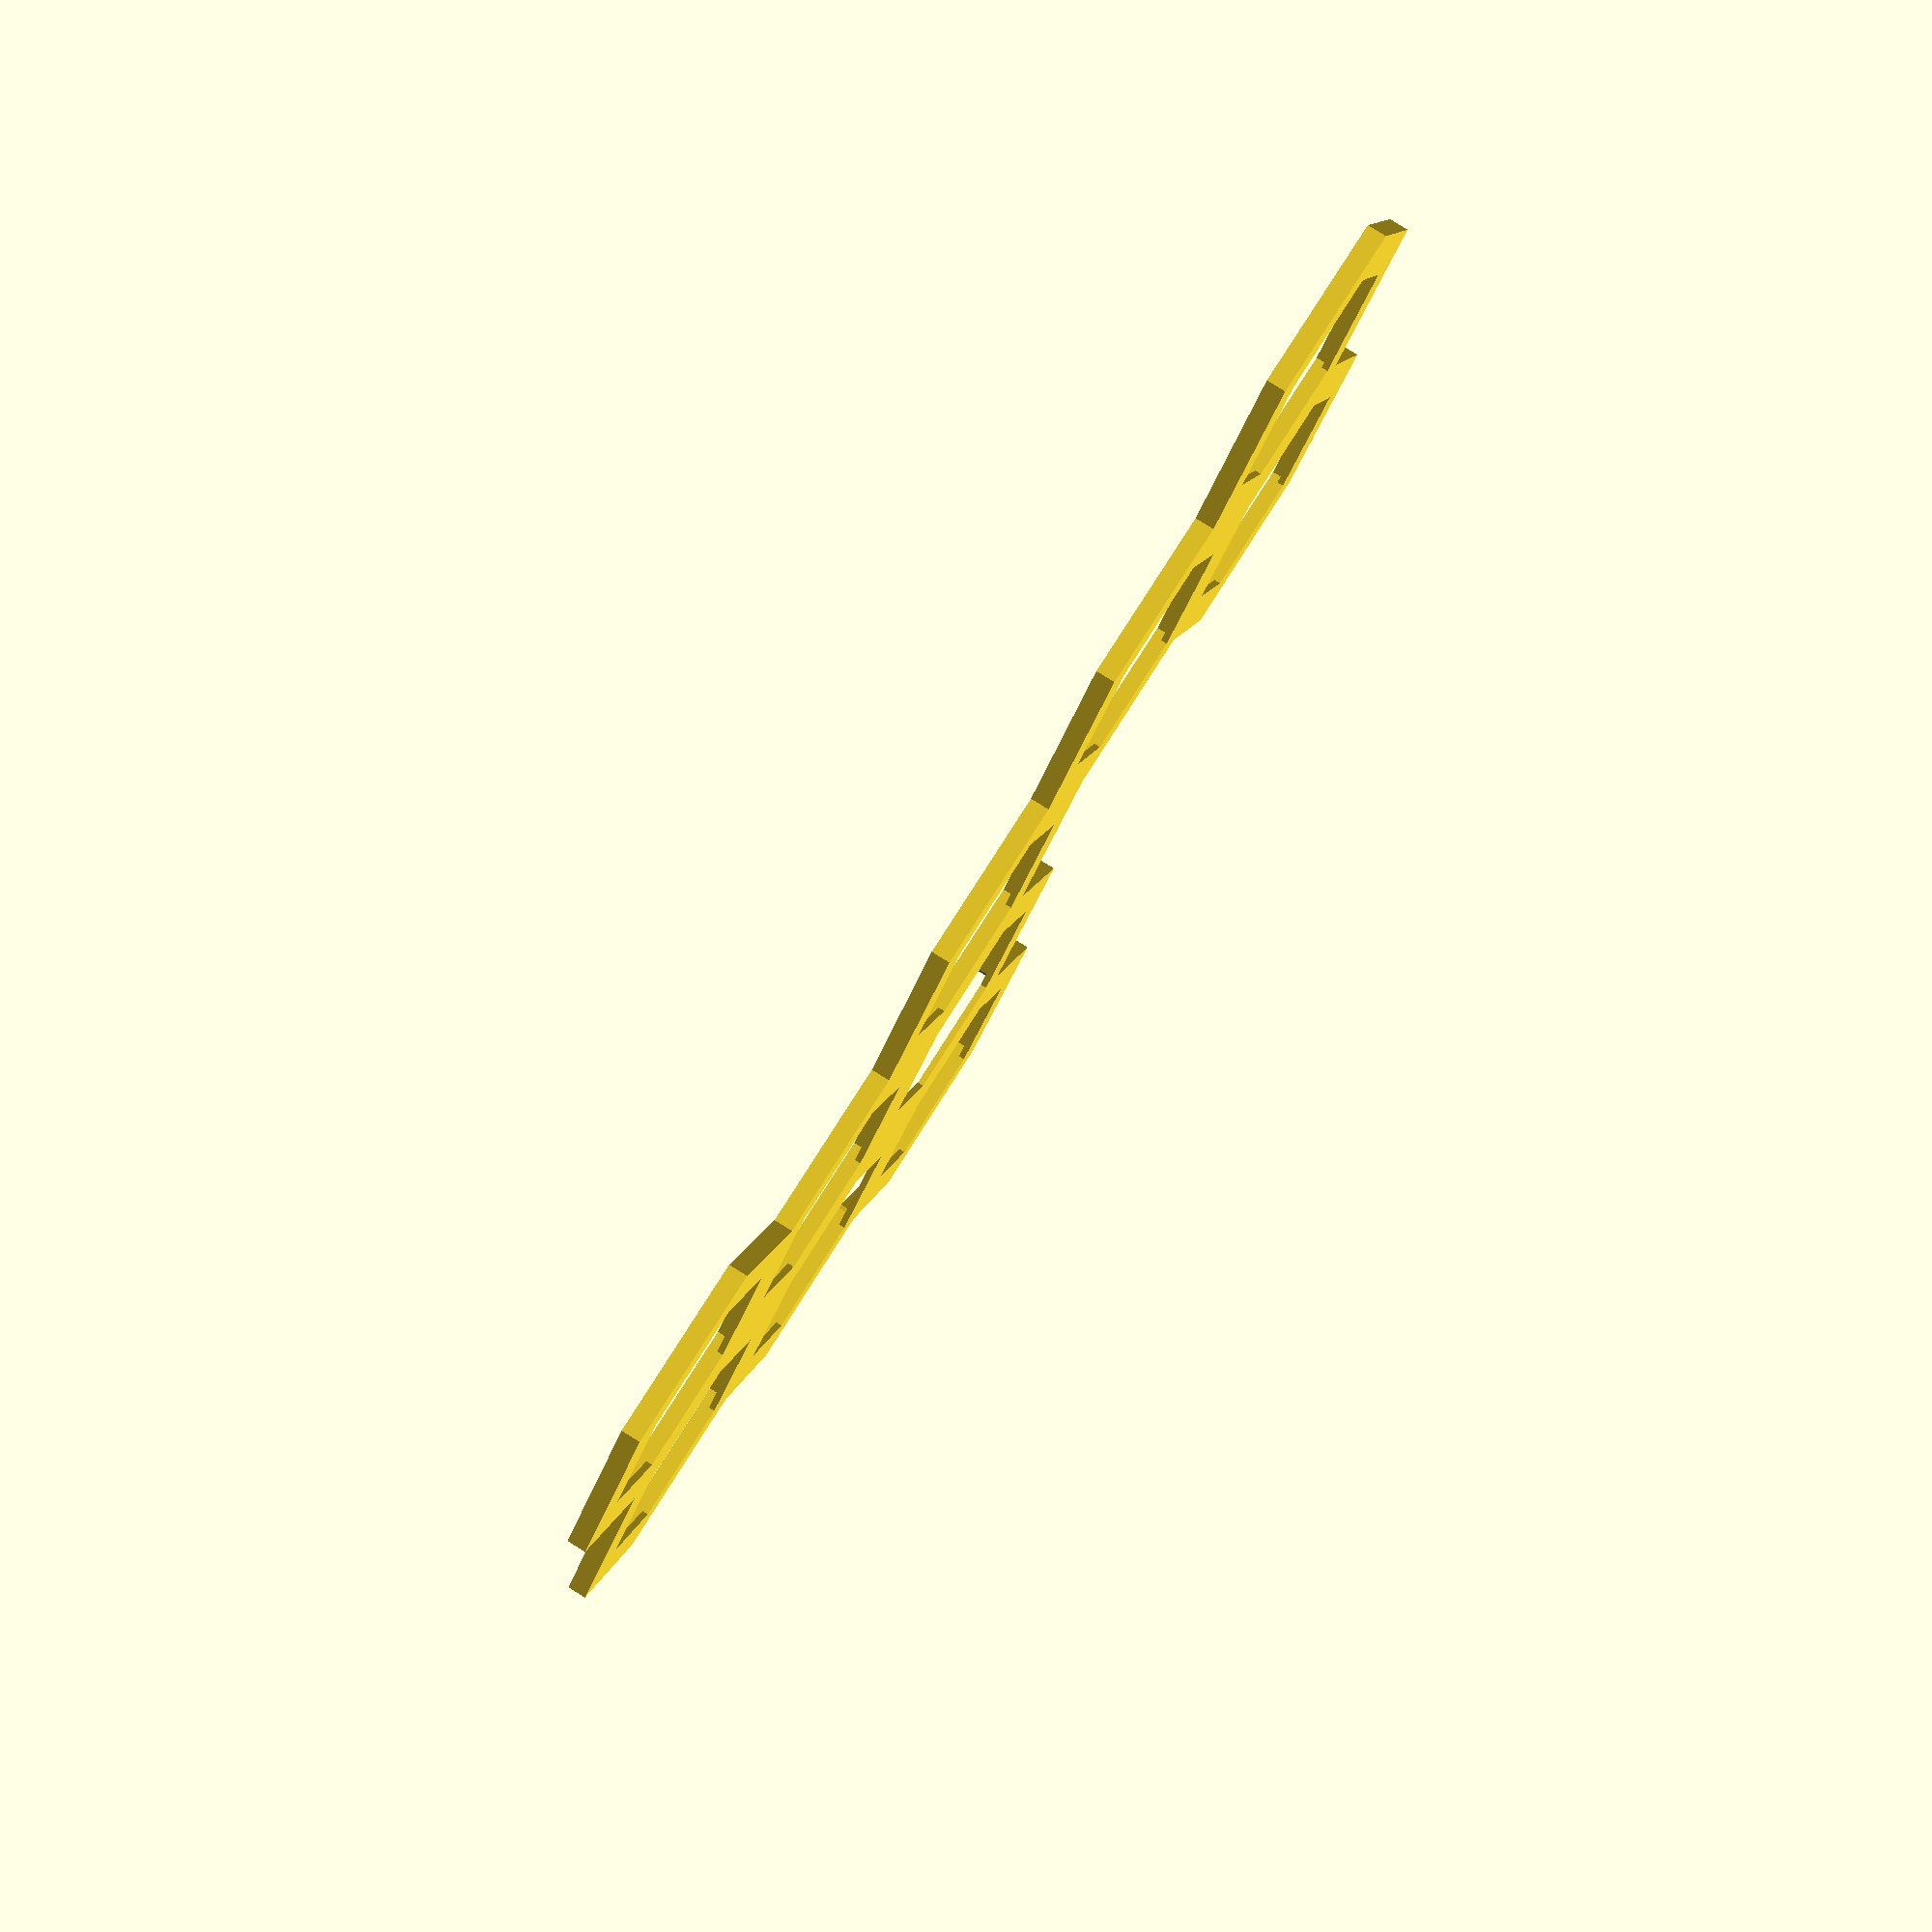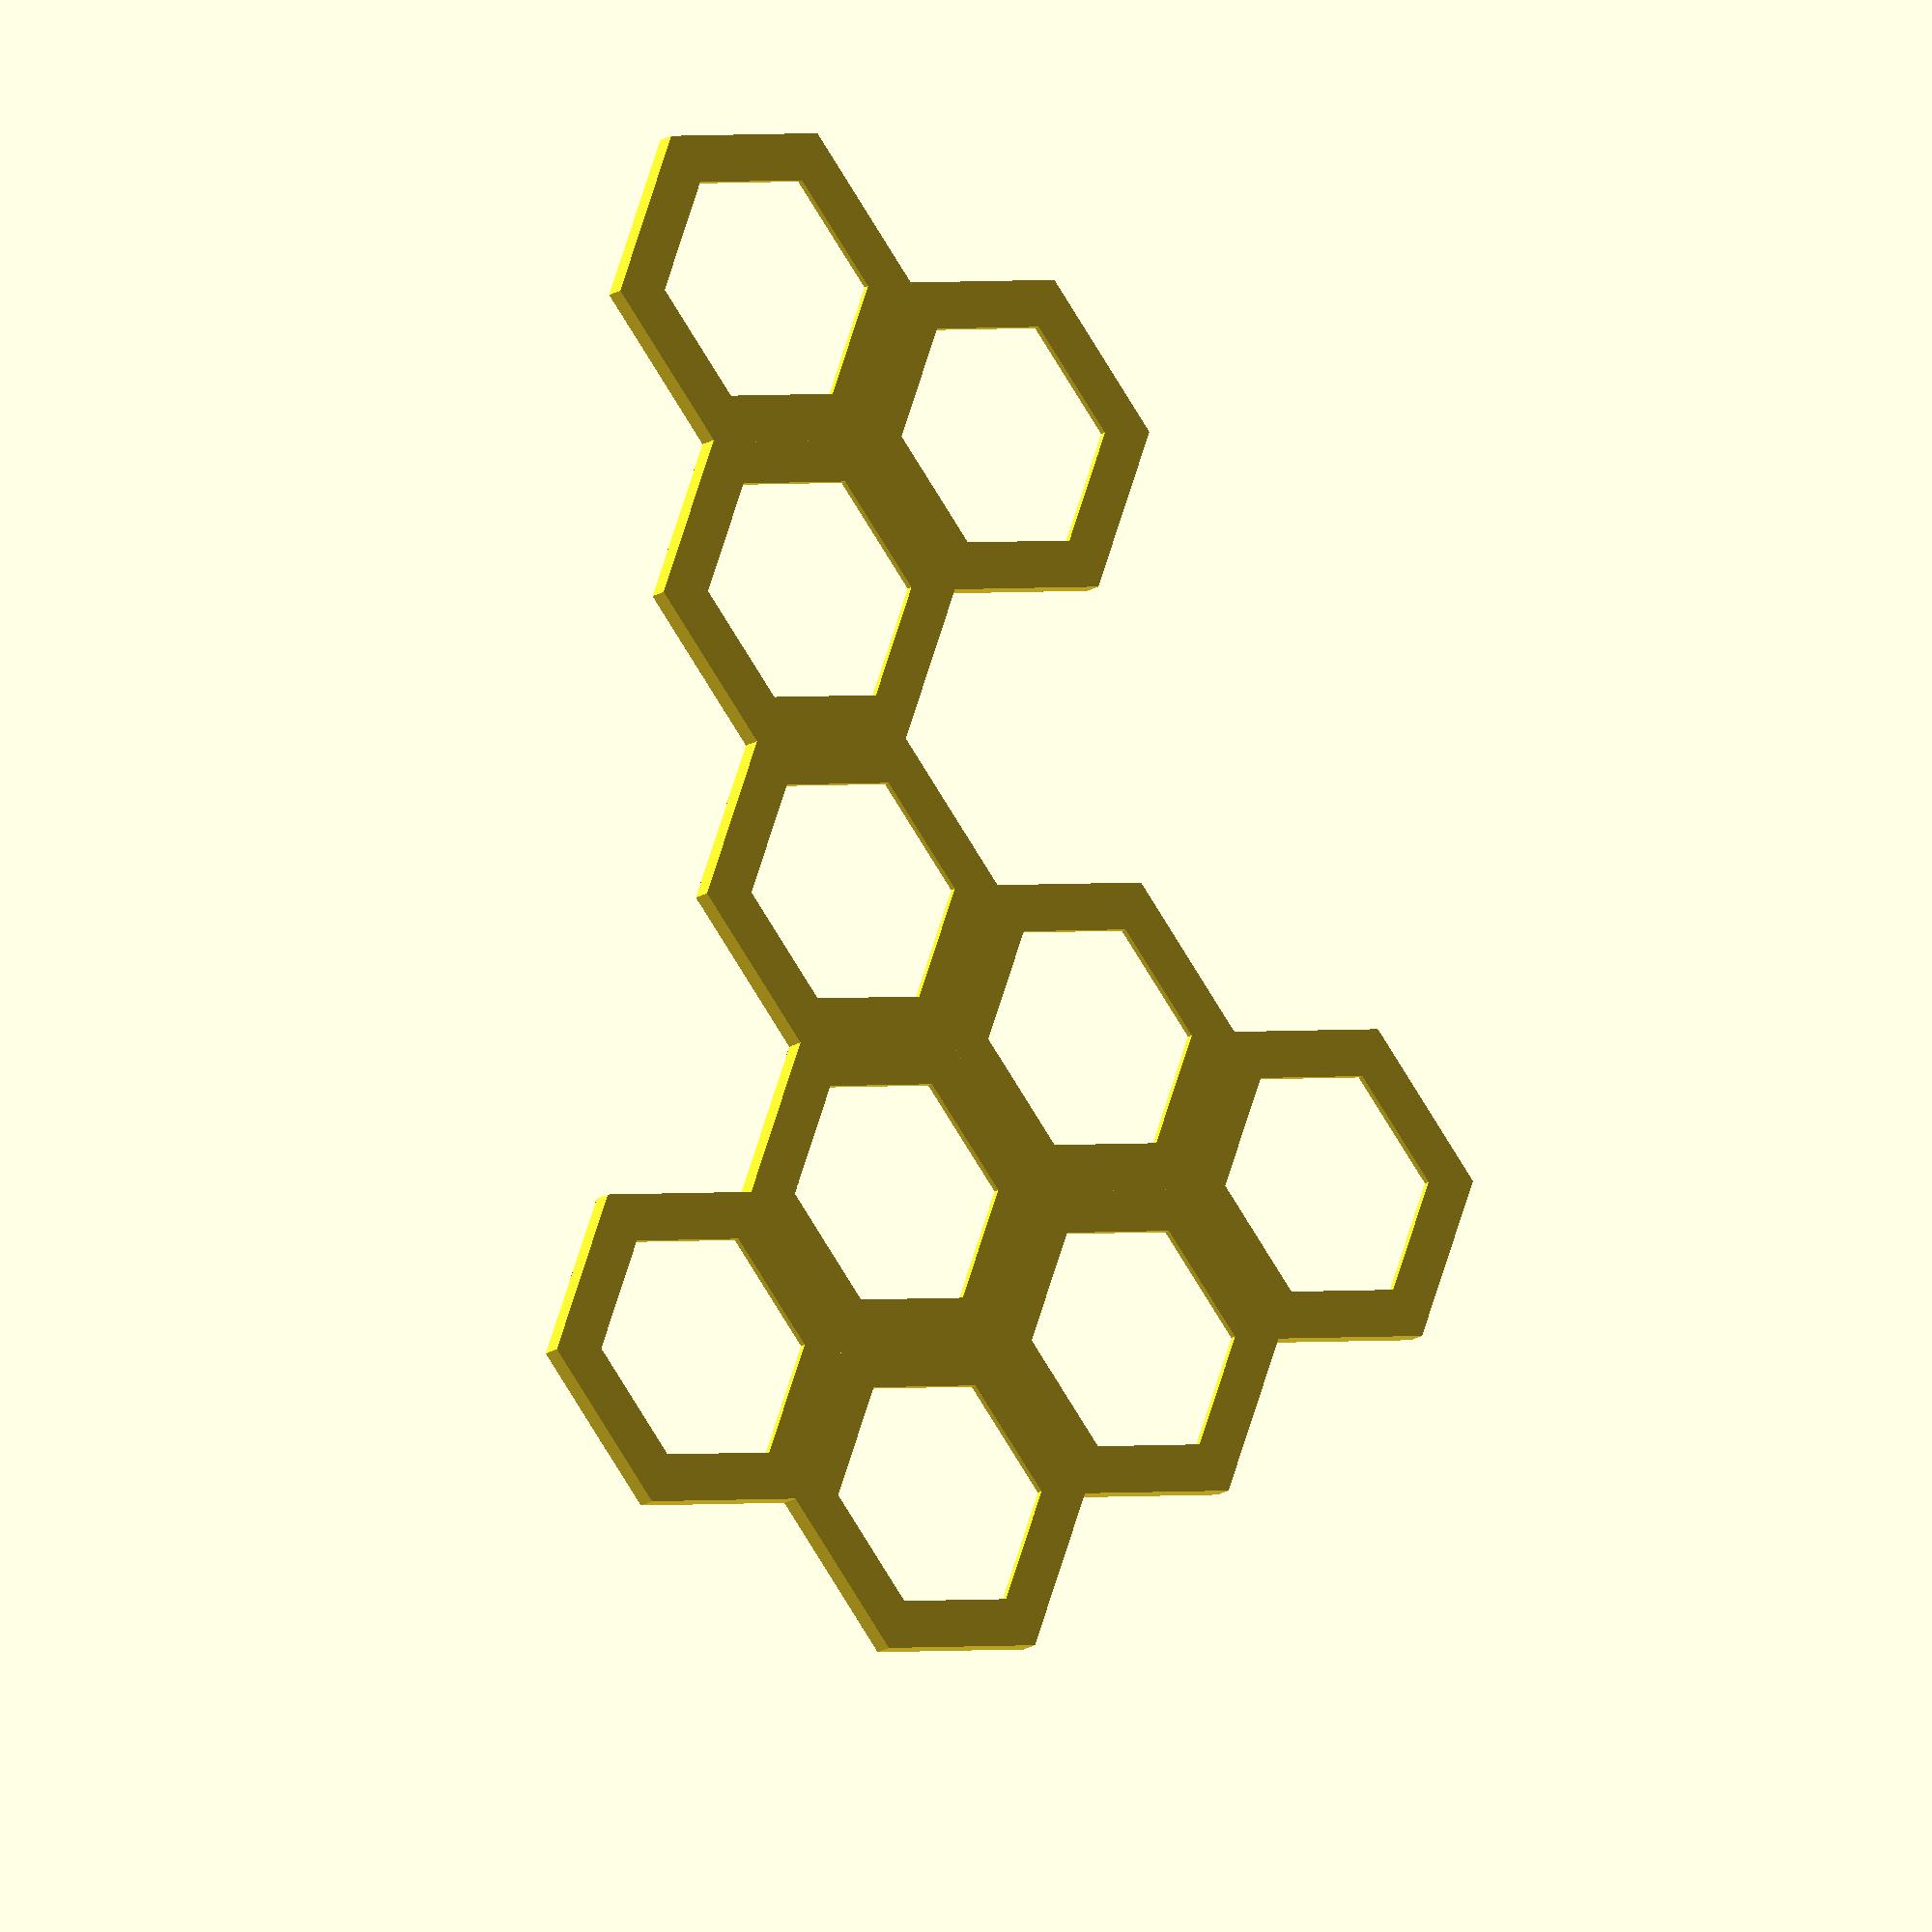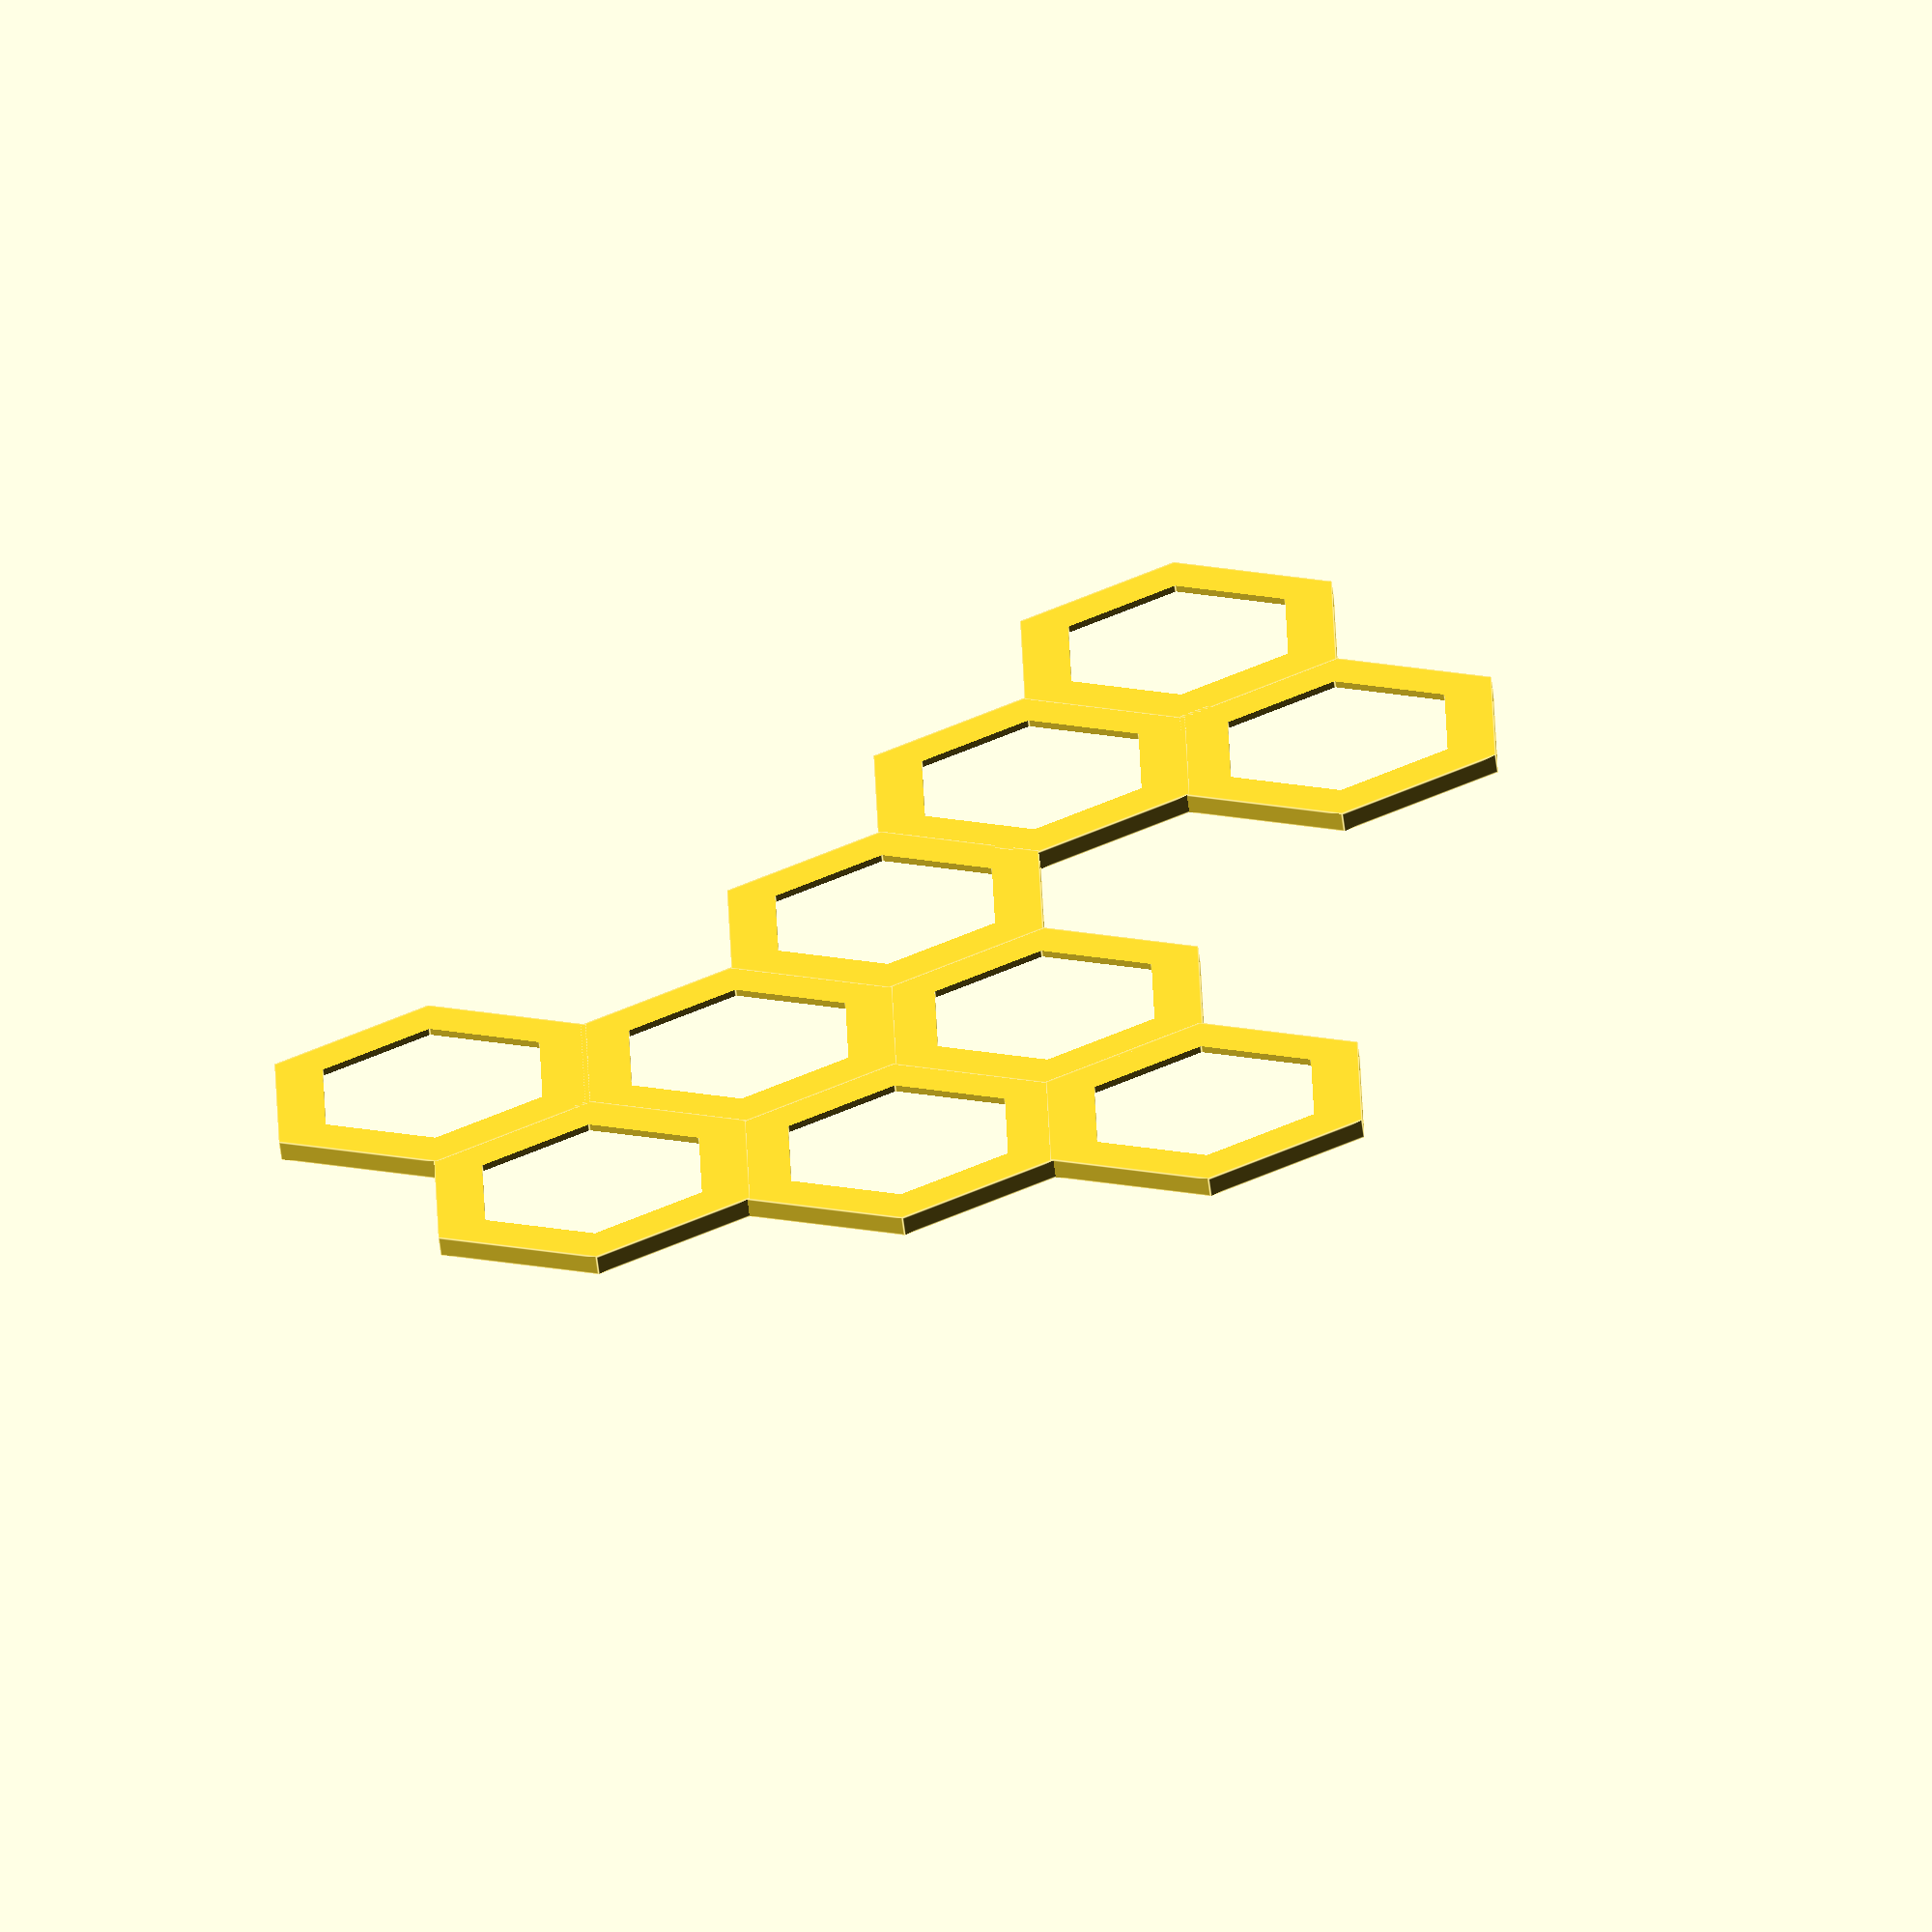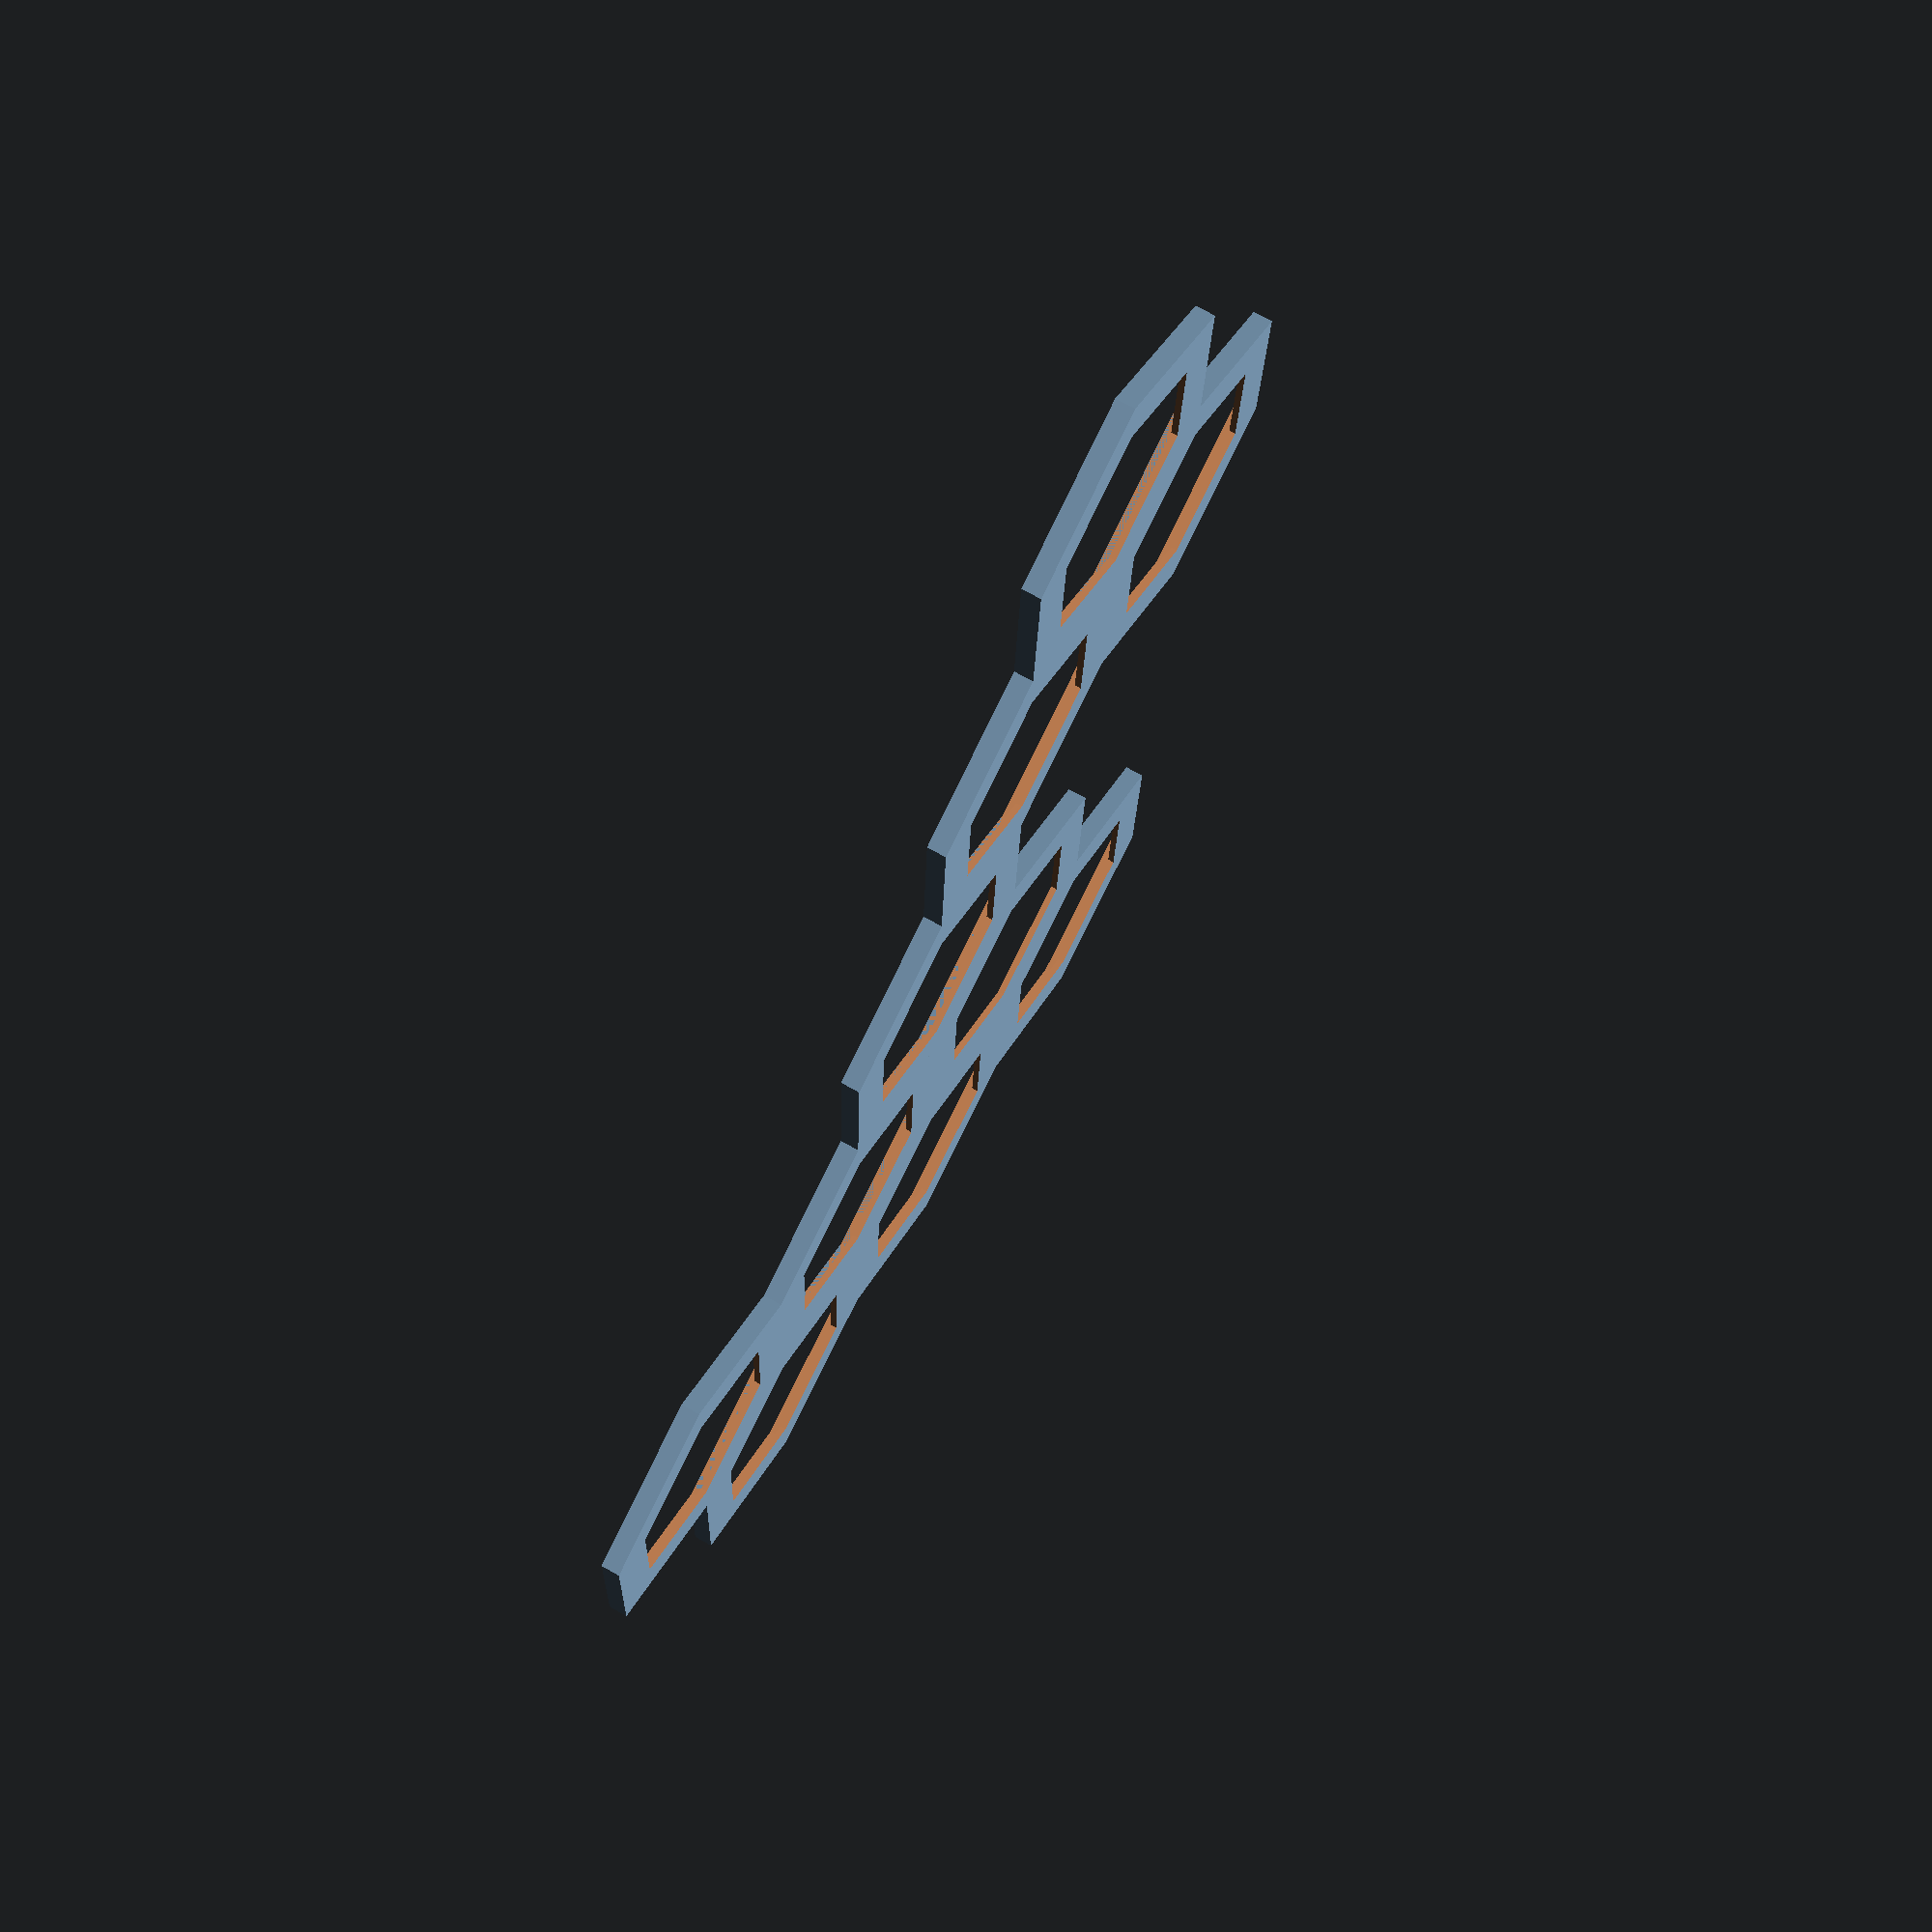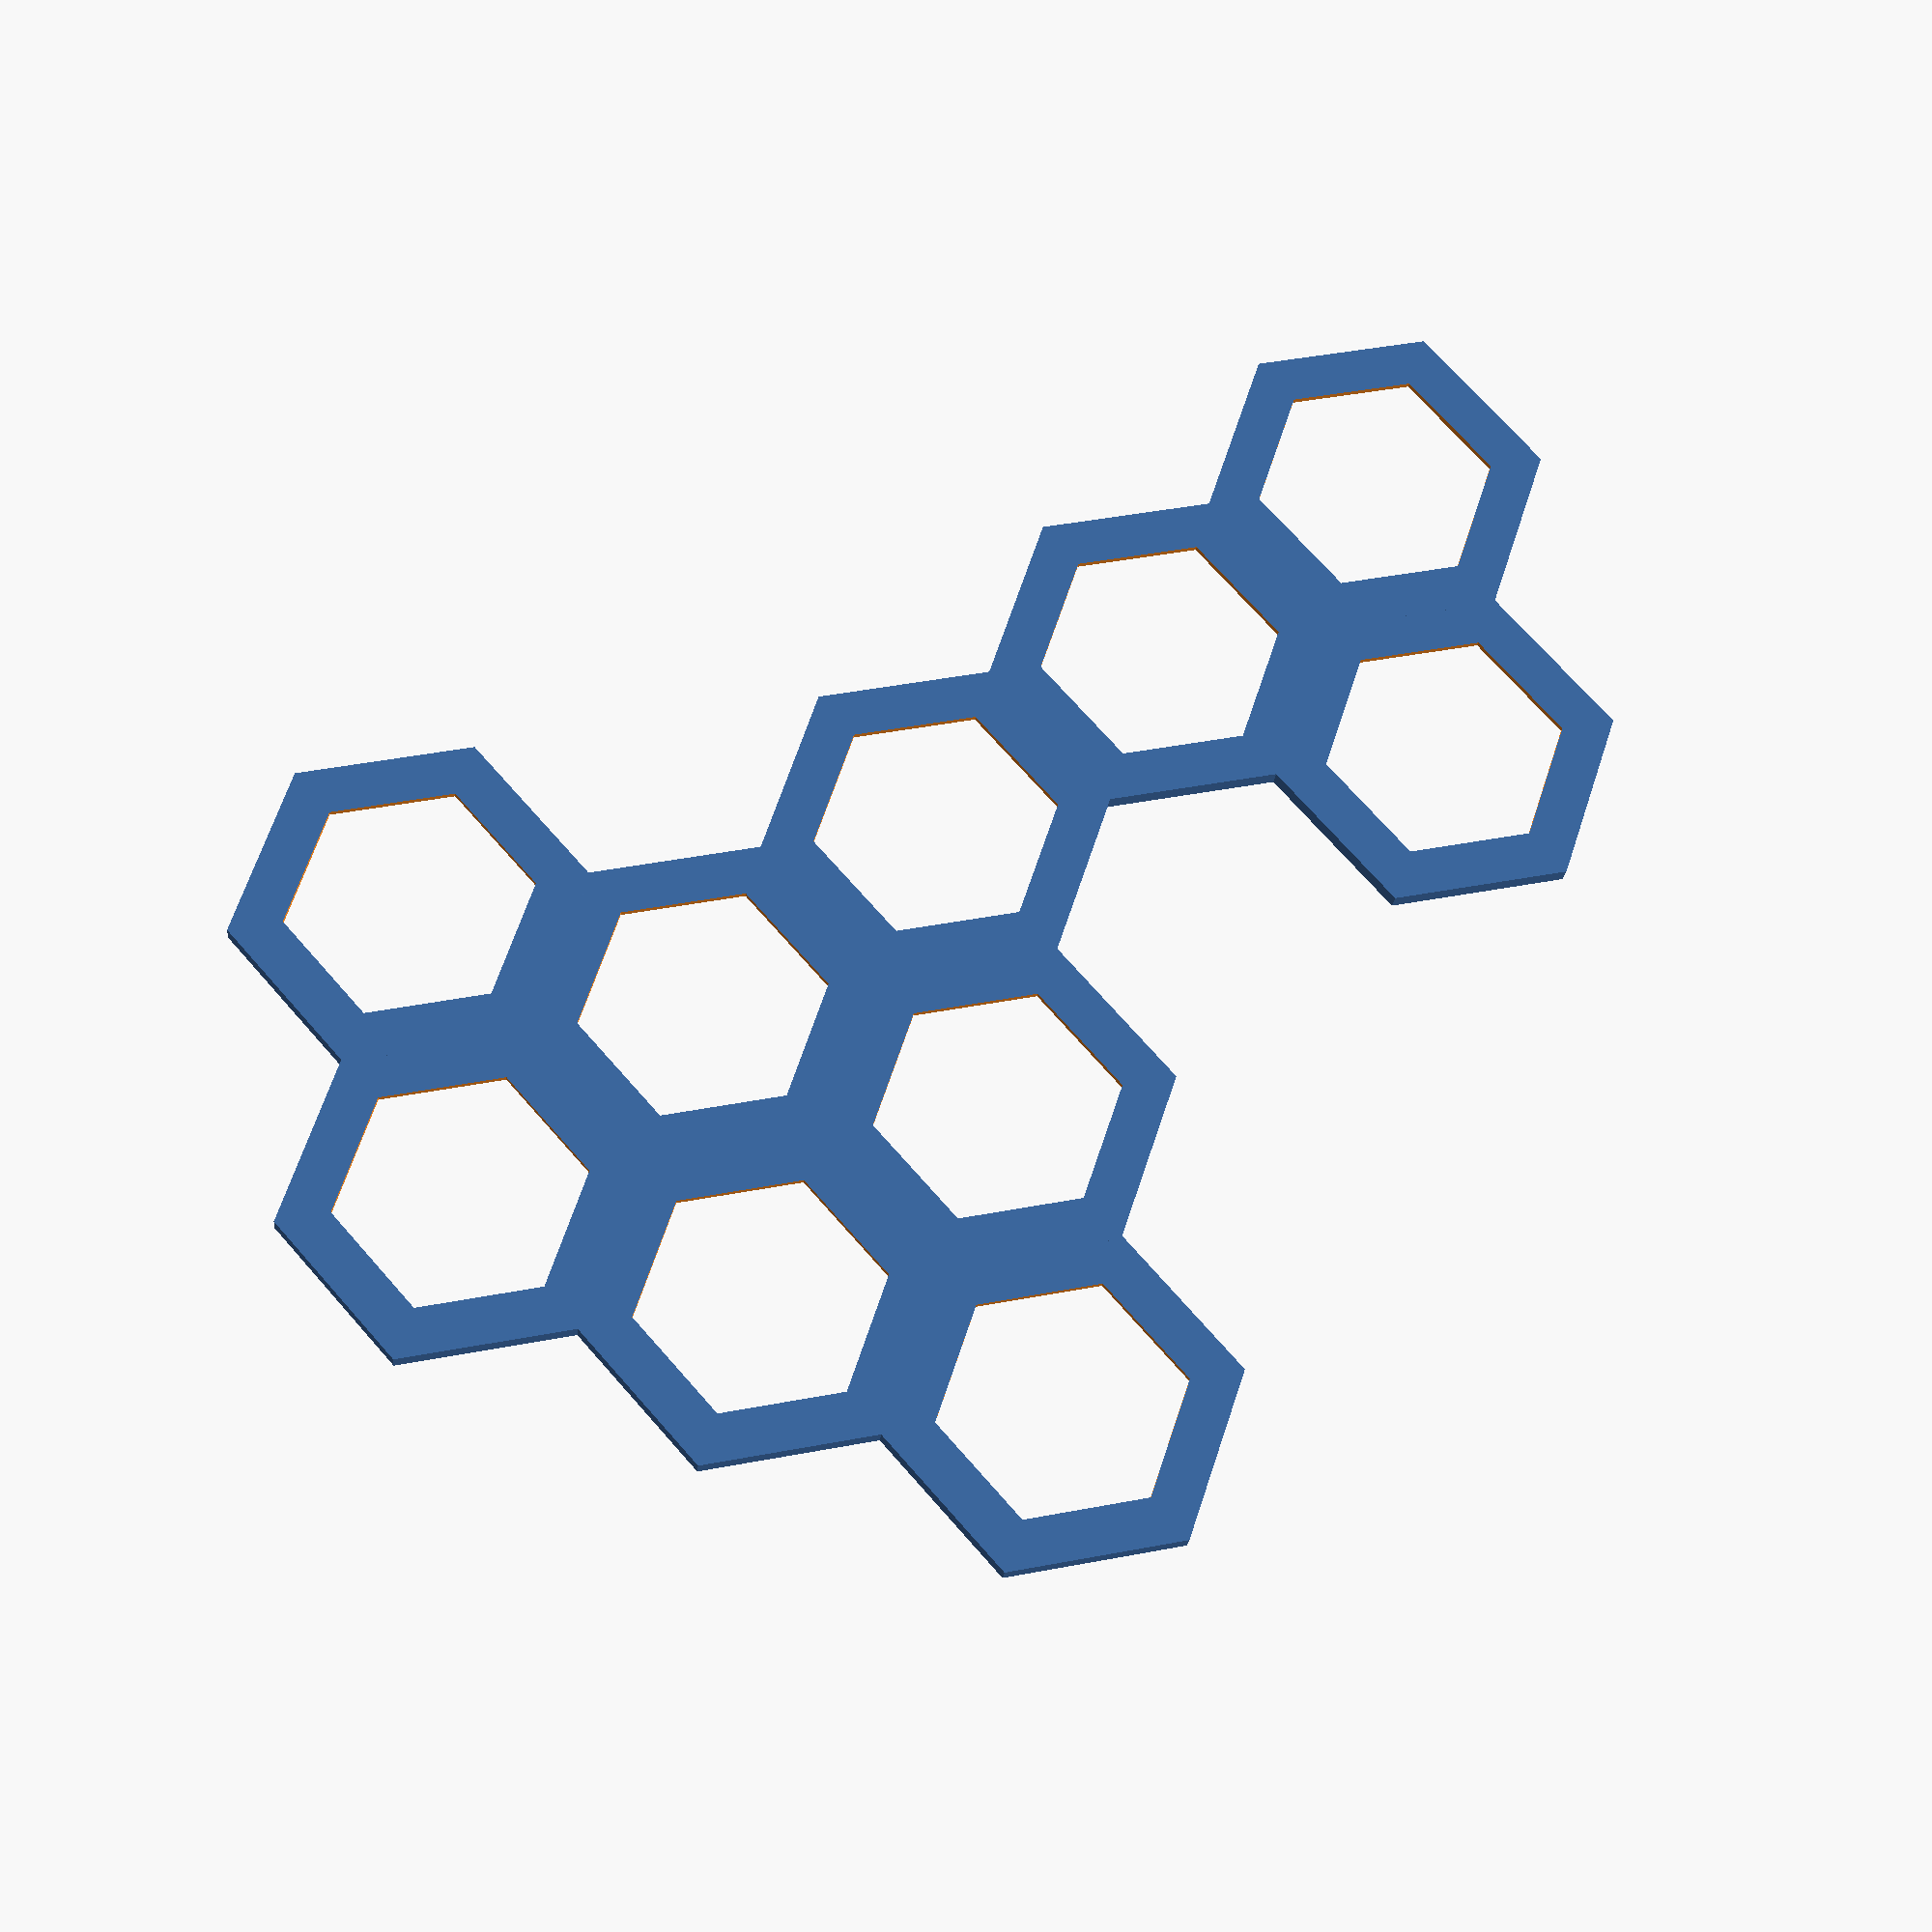
<openscad>
$fn = 150;

union() {
	difference() {
		union() {
			translate(v = [0.0, 0.0, 0]) {
				difference() {
					cylinder($fn = 6, d = 56.0, h = 3.0);
					translate(v = [0, 0, 1.0]) {
						cylinder($fn = 6, d = 54.0, h = 3.0);
					}
					translate(v = [0, 0, -1]) {
						cylinder($fn = 6, d = 39, h = 3.0);
					}
				}
			}
			translate(v = [41.25, 23.81569860407206, 0]) {
				difference() {
					cylinder($fn = 6, d = 56.0, h = 3.0);
					translate(v = [0, 0, 1.0]) {
						cylinder($fn = 6, d = 54.0, h = 3.0);
					}
					translate(v = [0, 0, -1]) {
						cylinder($fn = 6, d = 39, h = 3.0);
					}
				}
			}
			translate(v = [0.0, 47.63139720814412, 0]) {
				difference() {
					cylinder($fn = 6, d = 56.0, h = 3.0);
					translate(v = [0, 0, 1.0]) {
						cylinder($fn = 6, d = 54.0, h = 3.0);
					}
					translate(v = [0, 0, -1]) {
						cylinder($fn = 6, d = 39, h = 3.0);
					}
				}
			}
		}
		translate(v = [13.75, 23.824673200287624, 1.0]) {
			cylinder(d = 54.55, h = 3.0);
		}
	}
	translate(v = [41.25, 71.44709581221619, 0]) {
		difference() {
			cylinder($fn = 6, d = 56.0, h = 3.0);
			translate(v = [0, 0, 1.0]) {
				cylinder($fn = 6, d = 54.0, h = 3.0);
			}
			translate(v = [0, 0, -1]) {
				cylinder($fn = 6, d = 39, h = 3.0);
			}
		}
	}
	translate(v = [82.5, 47.63139720814412, 0]) {
		difference() {
			cylinder($fn = 6, d = 56.0, h = 3.0);
			translate(v = [0, 0, 1.0]) {
				cylinder($fn = 6, d = 54.0, h = 3.0);
			}
			translate(v = [0, 0, -1]) {
				cylinder($fn = 6, d = 39, h = 3.0);
			}
		}
	}
	translate(v = [-82.5, 95.26279441628824, 0]) {
		difference() {
			cylinder($fn = 6, d = 56.0, h = 3.0);
			translate(v = [0, 0, 1.0]) {
				cylinder($fn = 6, d = 54.0, h = 3.0);
			}
			translate(v = [0, 0, -1]) {
				cylinder($fn = 6, d = 39, h = 3.0);
			}
		}
	}
	translate(v = [-41.25, 119.0784930203603, 0]) {
		difference() {
			cylinder($fn = 6, d = 56.0, h = 3.0);
			translate(v = [0, 0, 1.0]) {
				cylinder($fn = 6, d = 54.0, h = 3.0);
			}
			translate(v = [0, 0, -1]) {
				cylinder($fn = 6, d = 39, h = 3.0);
			}
		}
	}
	translate(v = [0.0, 95.26279441628824, 0]) {
		difference() {
			cylinder($fn = 6, d = 56.0, h = 3.0);
			translate(v = [0, 0, 1.0]) {
				cylinder($fn = 6, d = 54.0, h = 3.0);
			}
			translate(v = [0, 0, -1]) {
				cylinder($fn = 6, d = 39, h = 3.0);
			}
		}
	}
	translate(v = [82.5, 95.26279441628824, 0]) {
		difference() {
			cylinder($fn = 6, d = 56.0, h = 3.0);
			translate(v = [0, 0, 1.0]) {
				cylinder($fn = 6, d = 54.0, h = 3.0);
			}
			translate(v = [0, 0, -1]) {
				cylinder($fn = 6, d = 39, h = 3.0);
			}
		}
	}
	translate(v = [-82.5, 142.89419162443238, 0]) {
		difference() {
			cylinder($fn = 6, d = 56.0, h = 3.0);
			translate(v = [0, 0, 1.0]) {
				cylinder($fn = 6, d = 54.0, h = 3.0);
			}
			translate(v = [0, 0, -1]) {
				cylinder($fn = 6, d = 39, h = 3.0);
			}
		}
	}
}

</openscad>
<views>
elev=98.2 azim=171.7 roll=58.1 proj=p view=solid
elev=195.4 azim=249.9 roll=35.2 proj=o view=wireframe
elev=64.3 azim=31.4 roll=187.4 proj=o view=edges
elev=107.3 azim=207.0 roll=60.6 proj=p view=solid
elev=22.4 azim=11.6 roll=174.8 proj=p view=wireframe
</views>
